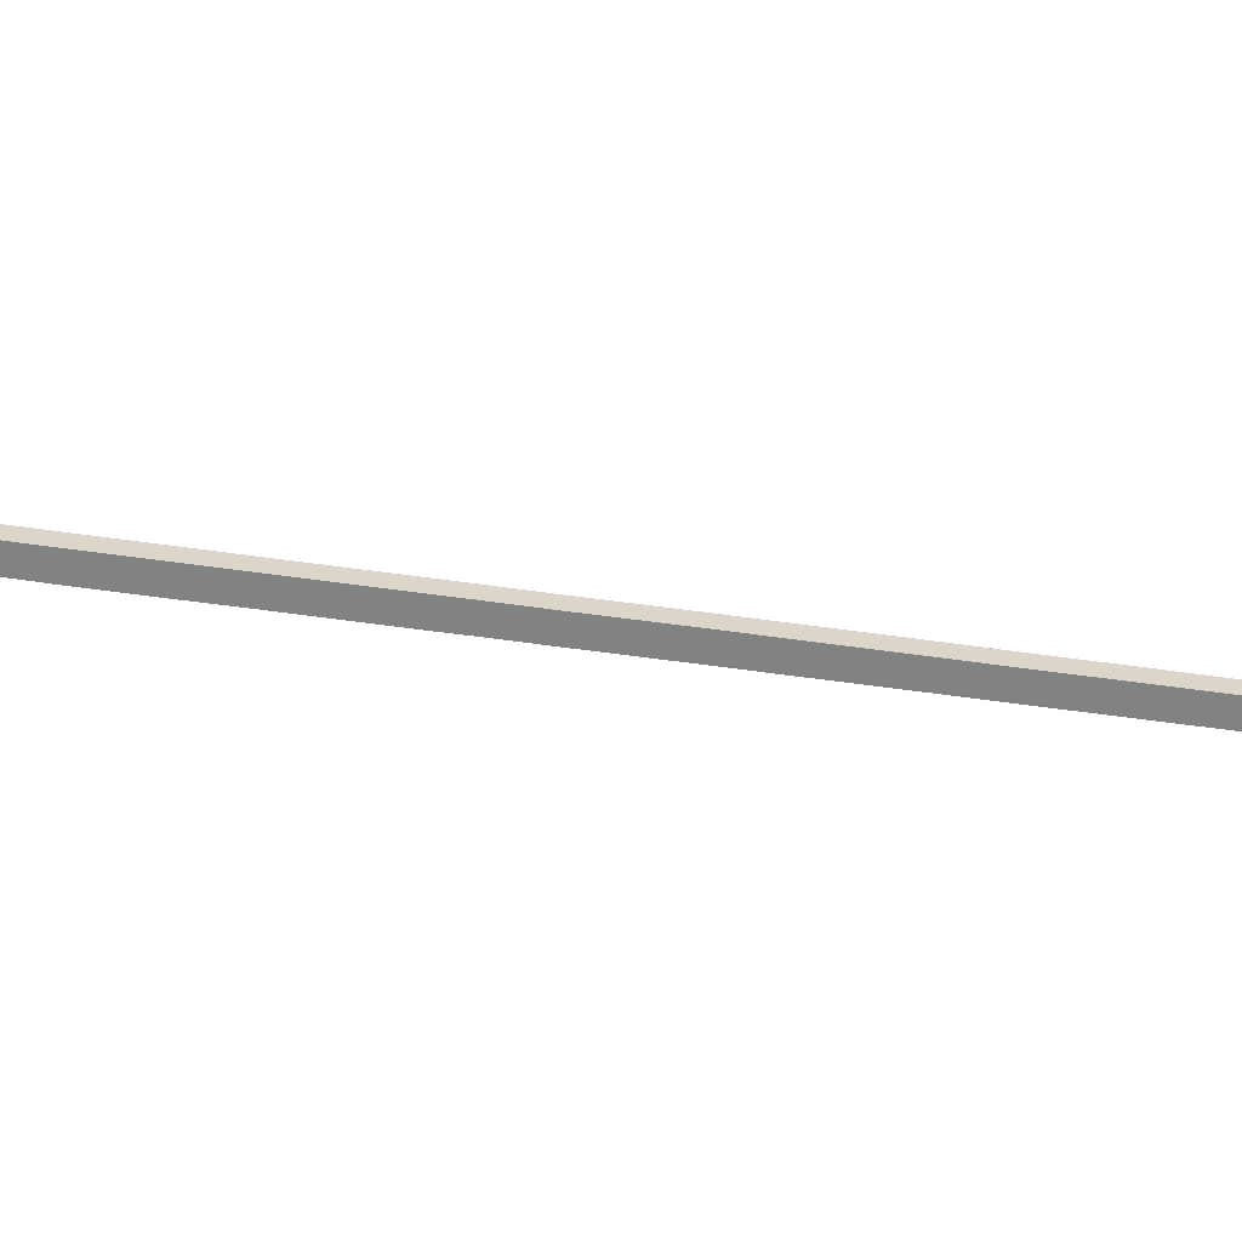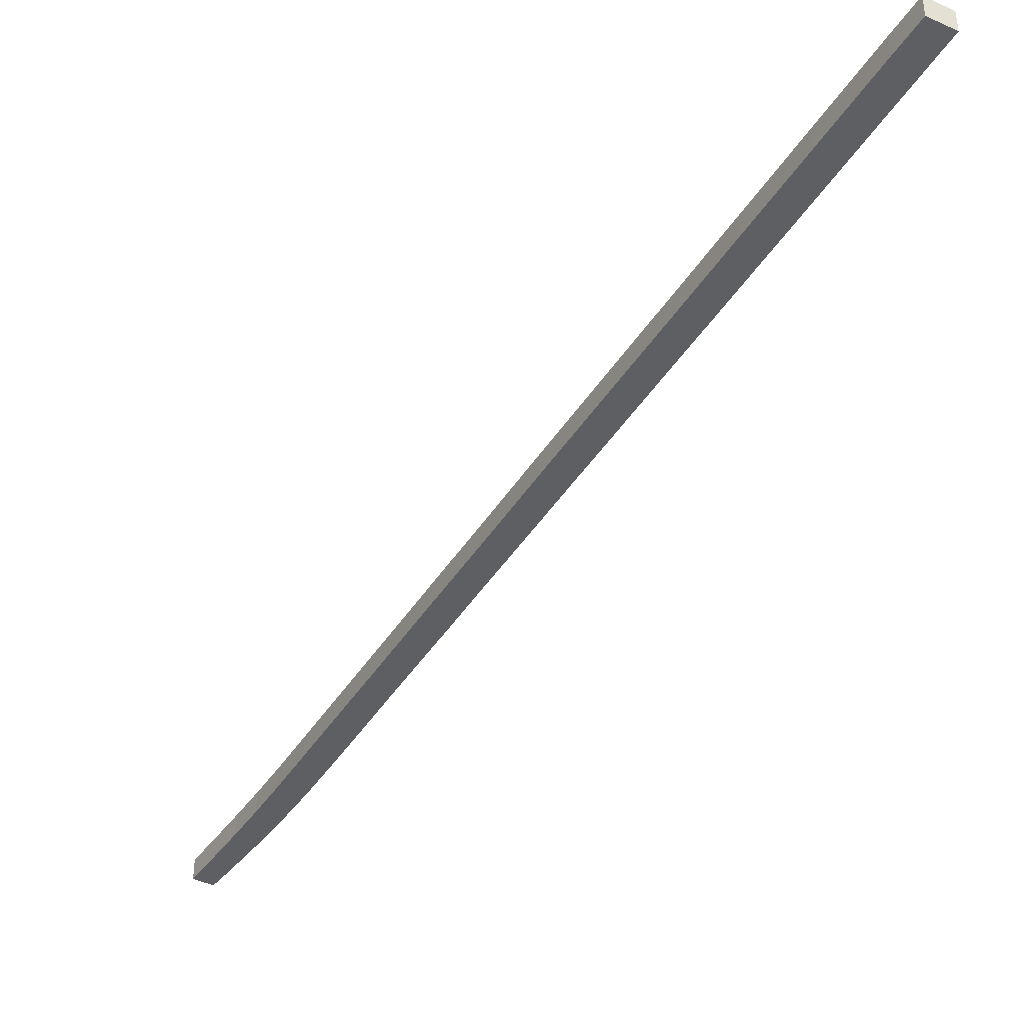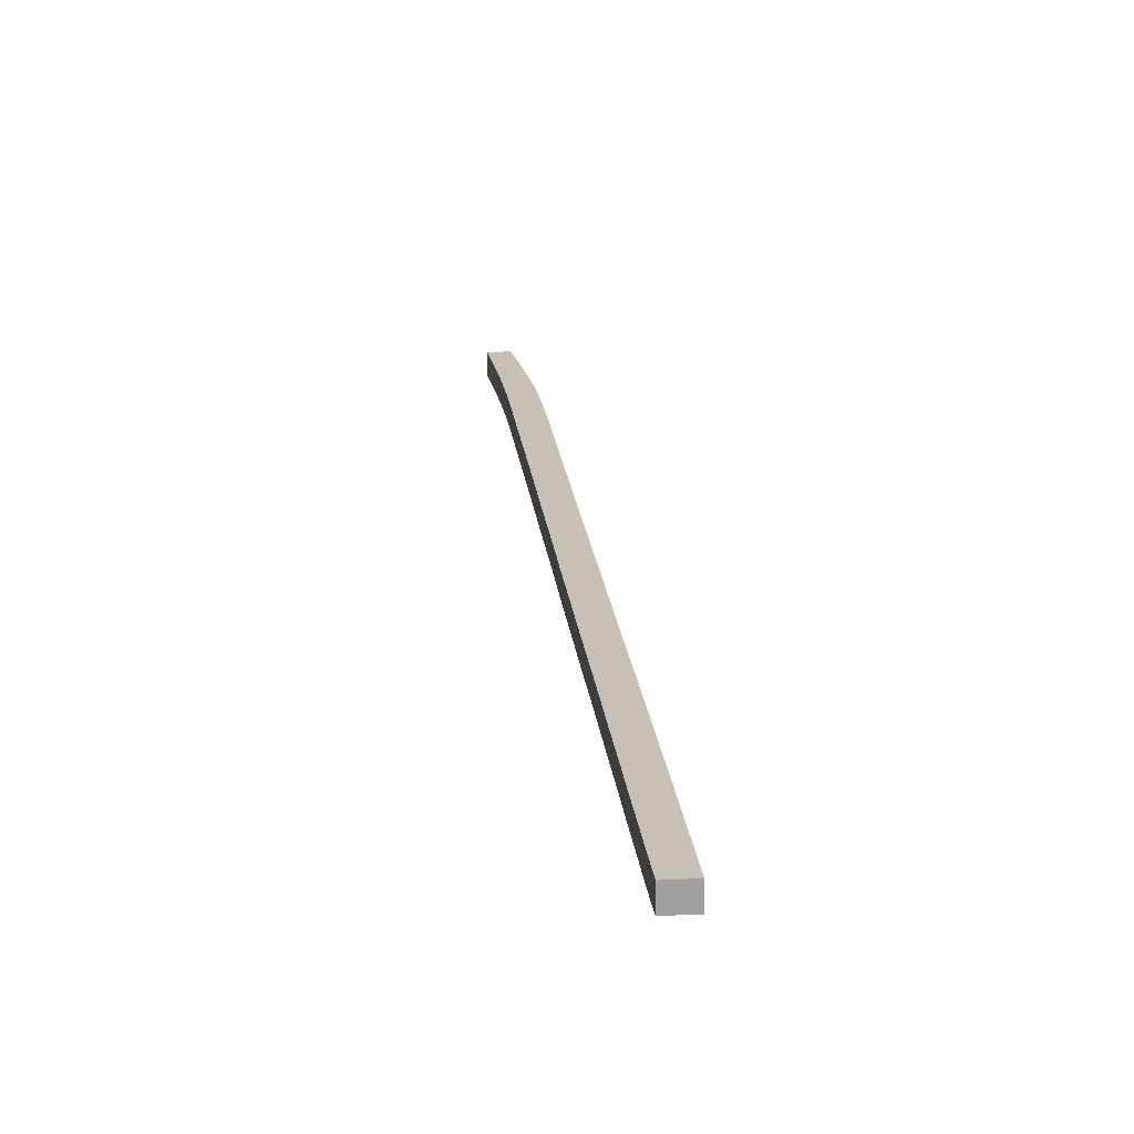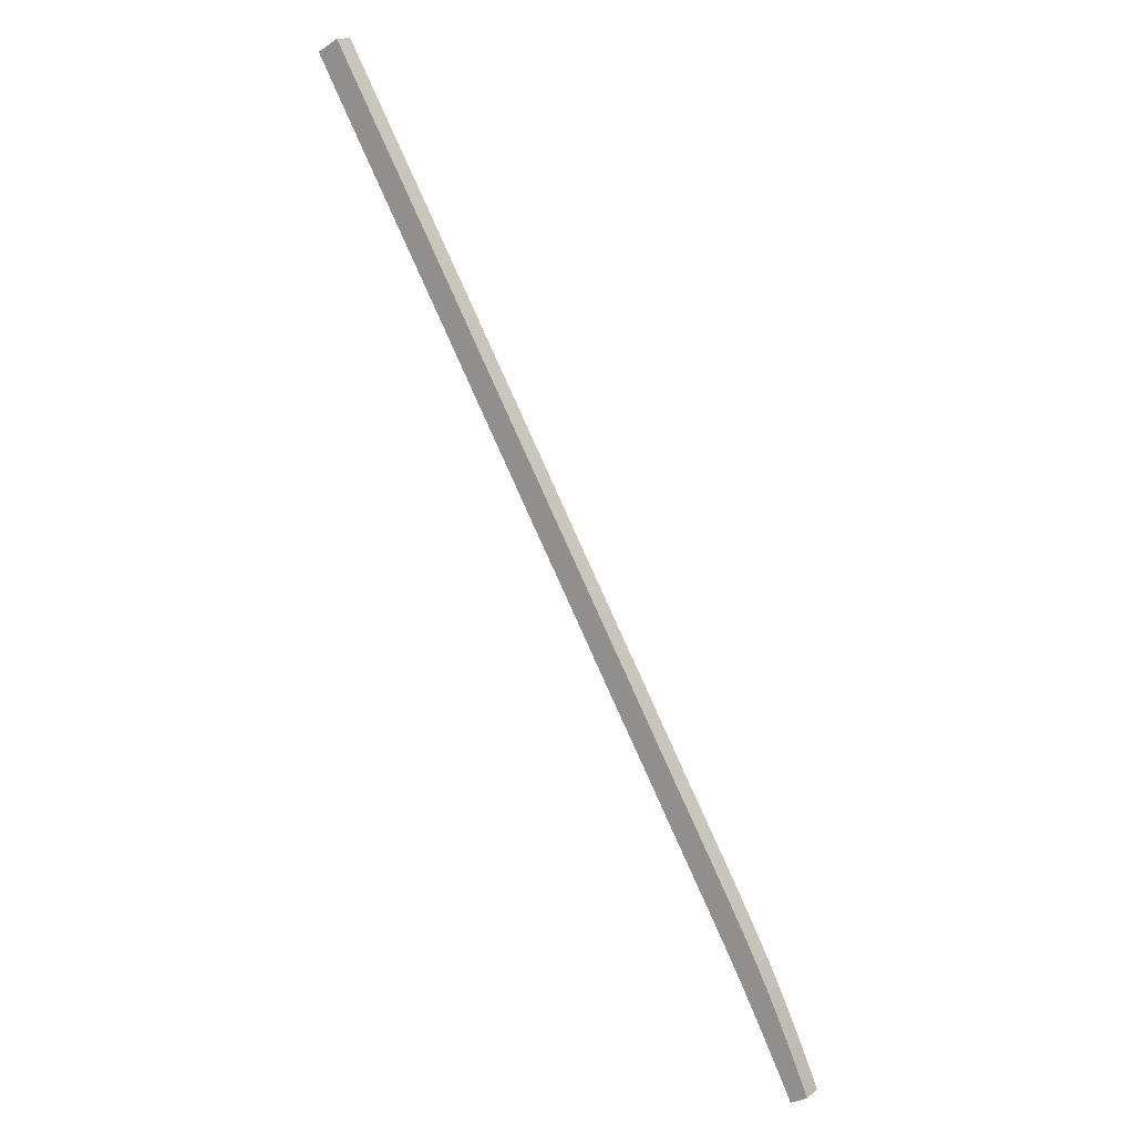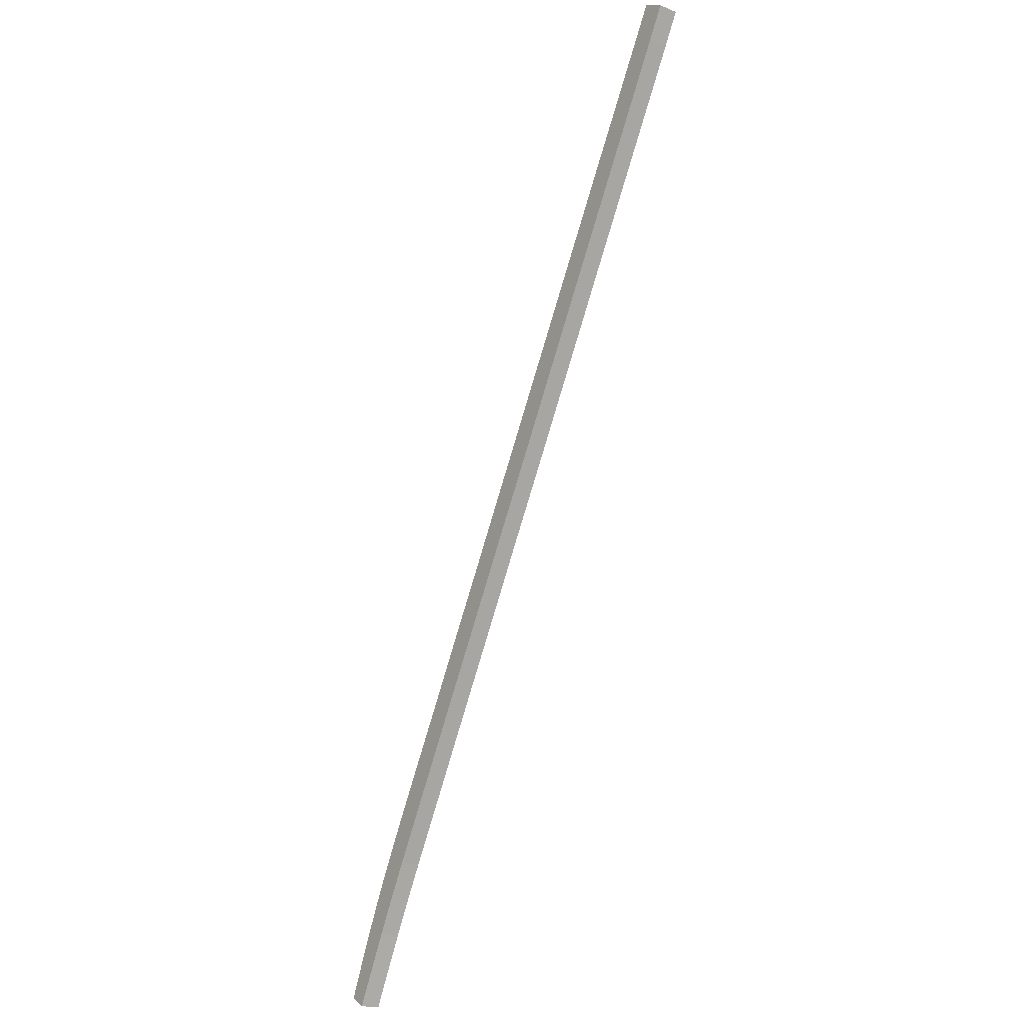
<metadata>
{"format":"obj","ext":"obj","renderer":"f3d","projection":"perspective","resolution":1024,"background":"white","views":[{"elev":-60.6,"azim":-127.6,"up":"+Y"},{"elev":-42.0,"azim":-58.8,"up":"+Y"},{"elev":18.5,"azim":-35.1,"up":"+Y"},{"elev":15.5,"azim":32.7,"up":"+Z"},{"elev":-20.7,"azim":-125.9,"up":"+Z"}]}
</metadata>
<code>
v  0.273 5.226 0.158
v  4.694 5.226 -8.483
v  0 5.226 3.2e-16
v  5.639 5.226 3.273
v  8.416 5.226 -1.681
v  11.66 5.226 -7.389
v  10.28 5.226 -18.35
v  16.65 5.226 -16.23
v  15.47 5.226 -27.57
v  23 5.226 -27.42
v  20.66 5.226 -36.71
v  29.27 5.226 -38.48
v  22.07 5.226 -39.23
v  27.05 5.226 -48.05
v  29.7 5.226 -39.23
v  35.45 5.226 -49.44
v  32.43 5.226 -57.56
v  42.06 5.226 -61.12
v  38.33 5.226 -68.01
v  48.76 5.226 -73.05
v  44.28 5.226 -78.61
v  54.48 5.226 -83.18
v  49.46 5.226 -87.79
v  60.69 5.226 -94.16
v  55.7 5.226 -98.85
v  66.23 5.226 -104
v  61.12 5.226 -108.5
v  72.07 5.226 -114.3
v  66.8 5.226 -118.5
v  78.37 5.226 -125.5
v  72.94 5.226 -129.3
v  84.08 5.226 -135.7
v  79.42 5.226 -140.8
v  89.83 5.226 -145.7
v  85.45 5.226 -151.5
v  95.84 5.226 -156.5
v  91.97 5.226 -163
v  102.3 5.226 -167.9
v  98.93 5.226 -175.3
v  107.4 5.226 -176.9
v  105 5.226 -186.1
v  112.3 5.226 -185.5
v  111.7 5.226 -197.9
v  117.3 5.226 -194.4
v  121.7 5.226 -202.5
v  116.7 5.226 -206.9
v  125.4 5.226 -209.4
v  121.8 5.226 -216.2
v  128.7 5.226 -215.9
v  126.2 5.226 -224.7
v  131.8 5.226 -222.5
v  131.5 5.226 -235.2
v  134.9 5.226 -229.3
v  138 5.226 -236.2
v  135.4 5.226 -242.9
v  139.7 5.226 -240.4
v  0 0 0
v  5.639 -2.004e-16 3.273
v  0.273 -9.675e-18 0.158
v  8.416 1.029e-16 -1.681
v  11.66 4.524e-16 -7.389
v  16.65 9.935e-16 -16.23
v  23 1.679e-15 -27.42
v  29.27 2.356e-15 -38.48
v  29.7 2.402e-15 -39.23
v  35.45 3.027e-15 -49.44
v  42.06 3.743e-15 -61.12
v  48.76 4.473e-15 -73.05
v  54.48 5.093e-15 -83.18
v  60.69 5.766e-15 -94.16
v  66.23 6.37e-15 -104
v  72.07 7.002e-15 -114.3
v  78.37 7.684e-15 -125.5
v  84.08 8.307e-15 -135.7
v  89.83 8.924e-15 -145.7
v  95.84 9.58e-15 -156.5
v  102.3 1.028e-14 -167.9
v  107.4 1.083e-14 -176.9
v  112.3 1.136e-14 -185.5
v  117.3 1.191e-14 -194.4
v  121.7 1.24e-14 -202.5
v  125.4 1.282e-14 -209.4
v  128.7 1.322e-14 -215.9
v  131.8 1.362e-14 -222.5
v  134.9 1.404e-14 -229.3
v  138 1.446e-14 -236.2
v  139.7 1.472e-14 -240.4
v  135.4 1.487e-14 -242.9
v  131.5 1.44e-14 -235.2
v  126.2 1.376e-14 -224.7
v  121.8 1.324e-14 -216.2
v  116.7 1.267e-14 -206.9
v  111.7 1.212e-14 -197.9
v  105 1.139e-14 -186.1
v  98.93 1.074e-14 -175.3
v  91.97 9.982e-15 -163
v  85.45 9.277e-15 -151.5
v  79.42 8.624e-15 -140.8
v  72.94 7.916e-15 -129.3
v  66.8 7.254e-15 -118.5
v  61.12 6.642e-15 -108.5
v  55.7 6.053e-15 -98.85
v  49.46 5.376e-15 -87.79
v  44.28 4.813e-15 -78.61
v  38.33 4.164e-15 -68.01
v  32.43 3.524e-15 -57.56
v  27.05 2.943e-15 -48.05
v  22.07 2.402e-15 -39.23
v  20.66 2.248e-15 -36.71
v  15.47 1.688e-15 -27.57
v  10.28 1.124e-15 -18.35
v  4.694 5.194e-16 -8.483
g defaultobject
f 1 2 3
f 2 1 4
f 2 4 5
f 2 5 6
f 2 6 7
f 7 6 8
f 7 8 9
f 9 8 10
f 9 10 11
f 11 10 12
f 11 12 13
f 13 12 14
f 14 12 15
f 14 15 16
f 14 16 17
f 17 16 18
f 17 18 19
f 19 18 20
f 19 20 21
f 21 20 22
f 21 22 23
f 23 22 24
f 23 24 25
f 25 24 26
f 25 26 27
f 27 26 28
f 27 28 29
f 29 28 30
f 29 30 31
f 31 30 32
f 31 32 33
f 33 32 34
f 33 34 35
f 35 34 36
f 35 36 37
f 37 36 38
f 37 38 39
f 39 38 40
f 39 40 41
f 41 40 42
f 41 42 43
f 43 42 44
f 43 44 45
f 43 45 46
f 46 45 47
f 46 47 48
f 48 47 49
f 48 49 50
f 50 49 51
f 50 51 52
f 52 51 53
f 52 53 54
f 52 54 55
f 55 54 56
f 57 1 3
f 1 57 4
f 4 57 58
f 58 57 59
f 58 5 4
f 5 58 60
f 5 60 6
f 6 60 61
f 6 61 8
f 8 61 62
f 8 62 10
f 10 62 63
f 10 63 12
f 12 63 64
f 12 64 15
f 15 64 65
f 15 65 16
f 16 65 66
f 16 66 18
f 18 66 67
f 18 67 20
f 20 67 68
f 20 68 22
f 22 68 69
f 22 69 24
f 24 69 70
f 24 70 26
f 26 70 71
f 26 71 28
f 28 71 72
f 28 72 30
f 30 72 73
f 30 73 32
f 32 73 74
f 32 74 34
f 34 74 75
f 34 75 36
f 36 75 76
f 36 76 38
f 38 76 77
f 38 77 40
f 40 77 78
f 40 78 42
f 42 78 79
f 42 79 44
f 44 79 80
f 44 80 45
f 45 80 81
f 81 47 45
f 47 81 82
f 82 49 47
f 49 82 83
f 83 51 49
f 51 83 84
f 51 84 53
f 53 84 85
f 85 54 53
f 54 85 86
f 86 56 54
f 56 86 87
f 87 55 56
f 55 87 88
f 88 52 55
f 52 88 89
f 52 89 50
f 50 89 90
f 90 48 50
f 48 90 91
f 48 91 46
f 46 91 92
f 92 43 46
f 43 92 93
f 43 93 41
f 41 93 94
f 41 94 39
f 39 94 95
f 39 95 37
f 37 95 96
f 37 96 35
f 35 96 97
f 35 97 33
f 33 97 98
f 33 98 31
f 31 98 99
f 31 99 29
f 29 99 100
f 29 100 27
f 27 100 101
f 27 101 25
f 25 101 102
f 25 102 23
f 23 102 103
f 23 103 21
f 21 103 104
f 21 104 19
f 19 104 105
f 19 105 17
f 17 105 106
f 17 106 14
f 14 106 107
f 14 107 13
f 13 107 108
f 13 108 11
f 11 108 109
f 11 109 9
f 9 109 110
f 9 110 7
f 7 110 111
f 7 111 2
f 2 111 112
f 2 112 3
f 3 112 57
f 87 89 88
f 89 87 86
f 89 86 85
f 89 85 90
f 90 85 84
f 90 84 83
f 90 83 91
f 91 83 82
f 91 82 92
f 92 82 81
f 92 81 93
f 93 81 80
f 93 80 94
f 94 80 79
f 94 79 78
f 94 78 95
f 95 78 77
f 95 77 96
f 96 77 76
f 96 76 97
f 97 76 75
f 97 75 98
f 98 75 74
f 98 74 99
f 99 74 73
f 99 73 100
f 100 73 72
f 100 72 101
f 101 72 71
f 101 71 102
f 102 71 70
f 102 70 103
f 103 70 69
f 103 69 104
f 104 69 68
f 104 68 105
f 105 68 67
f 105 67 106
f 106 67 66
f 106 66 107
f 107 66 65
f 107 65 108
f 108 65 64
f 108 64 63
f 108 63 109
f 109 63 110
f 110 63 62
f 110 62 111
f 111 62 61
f 111 61 112
f 112 61 60
f 112 60 57
f 57 60 59
f 59 60 58

</code>
